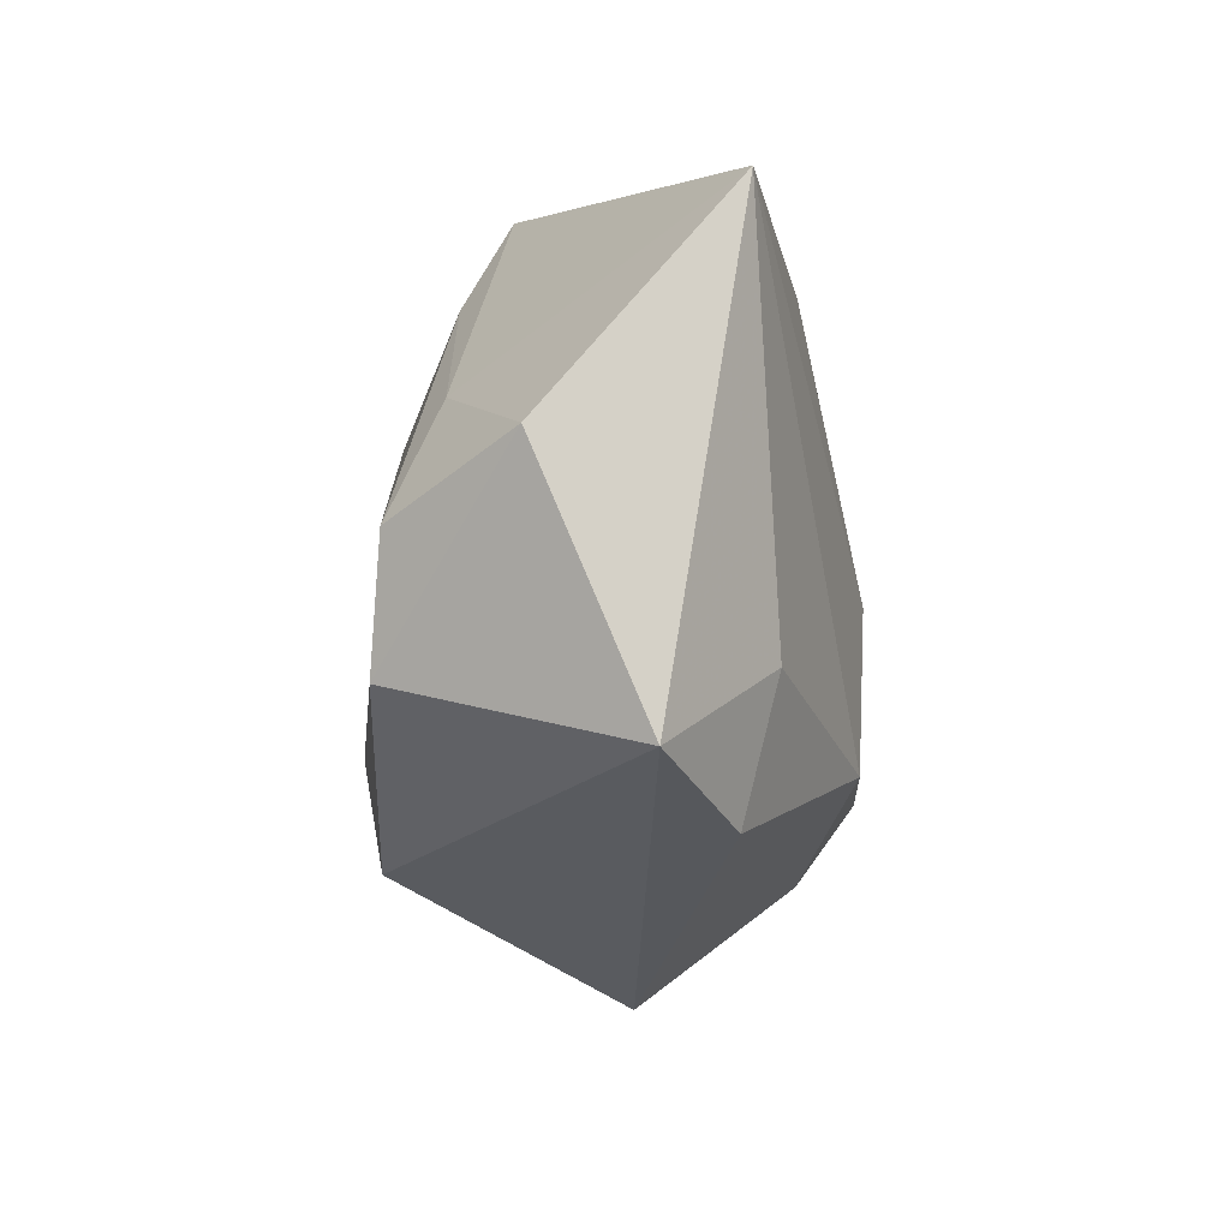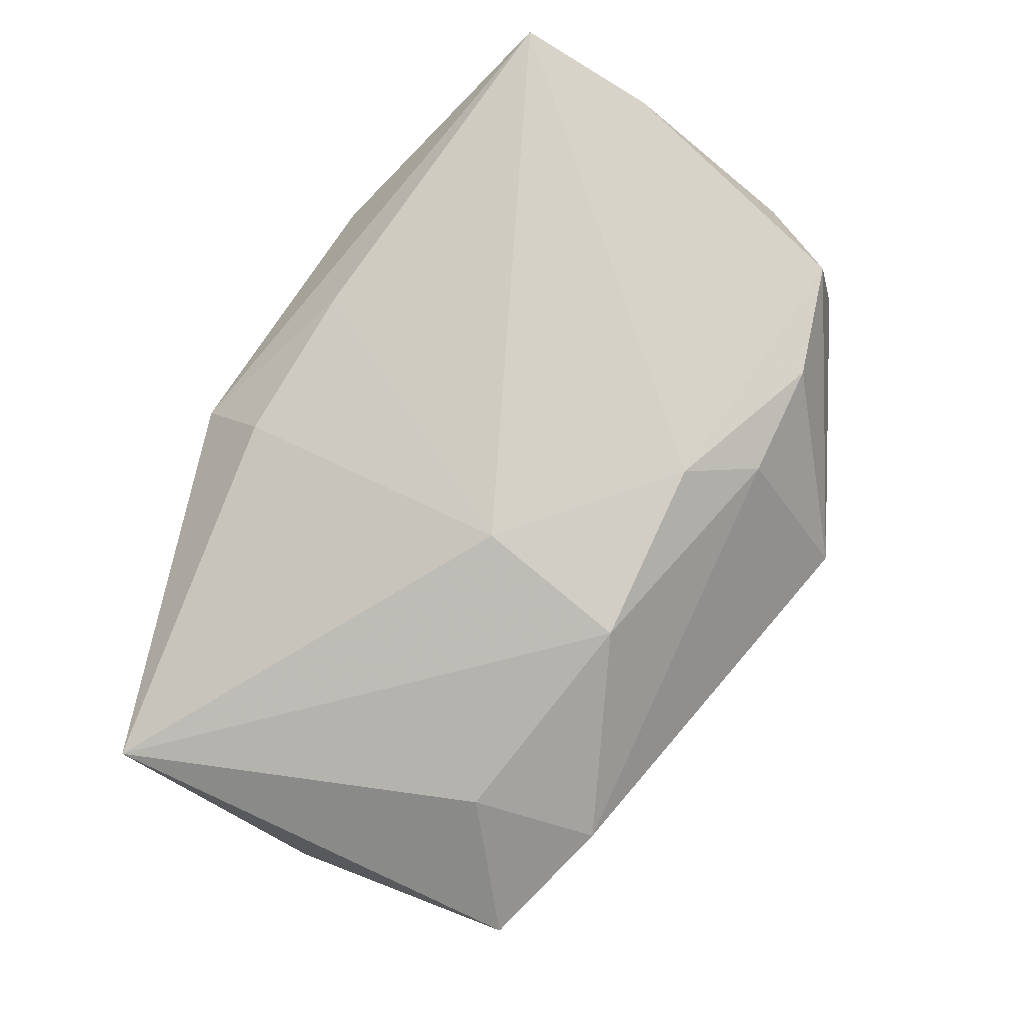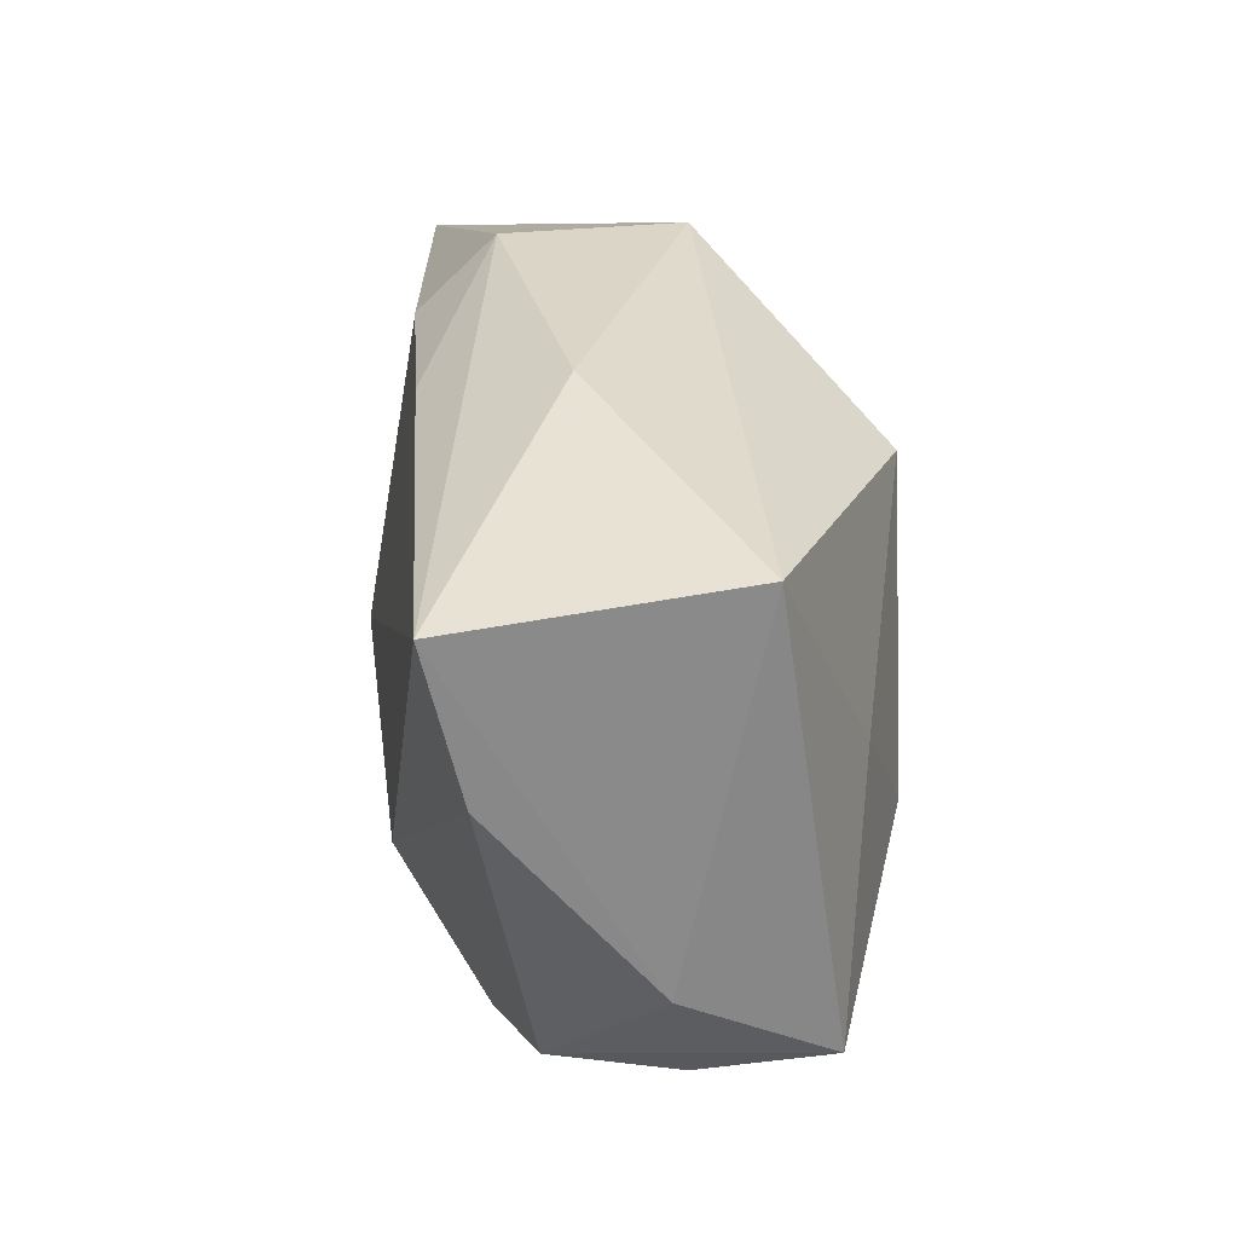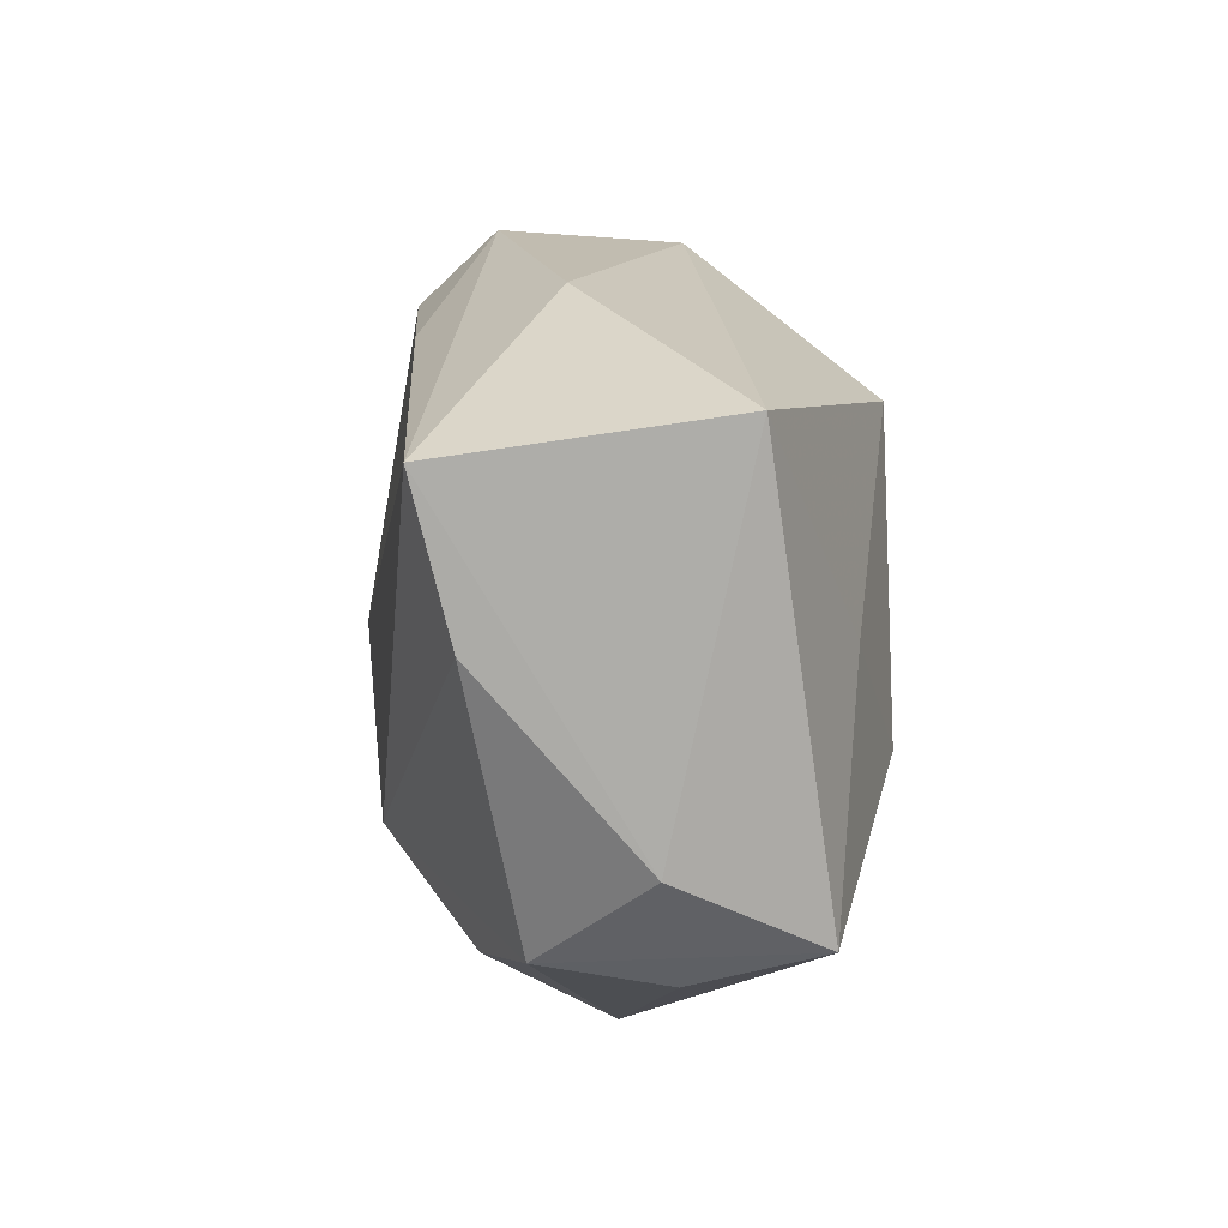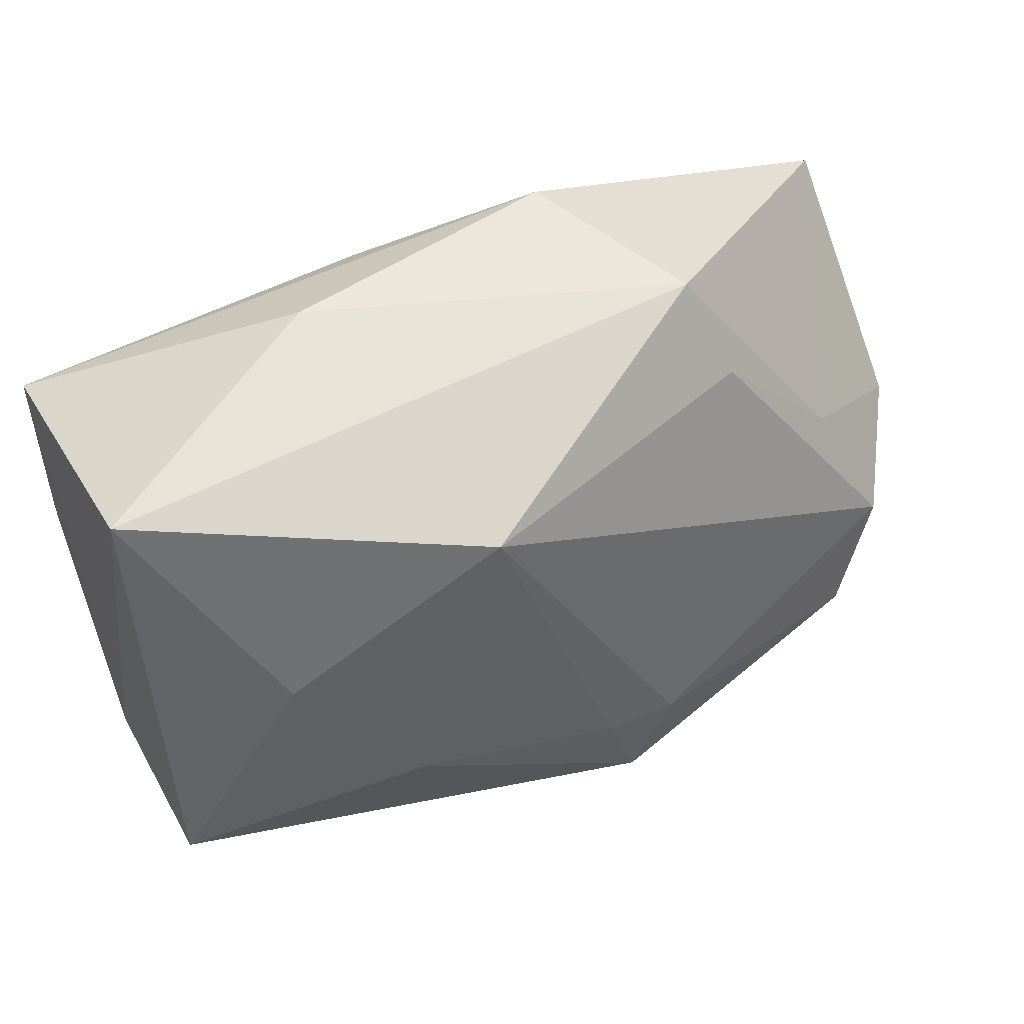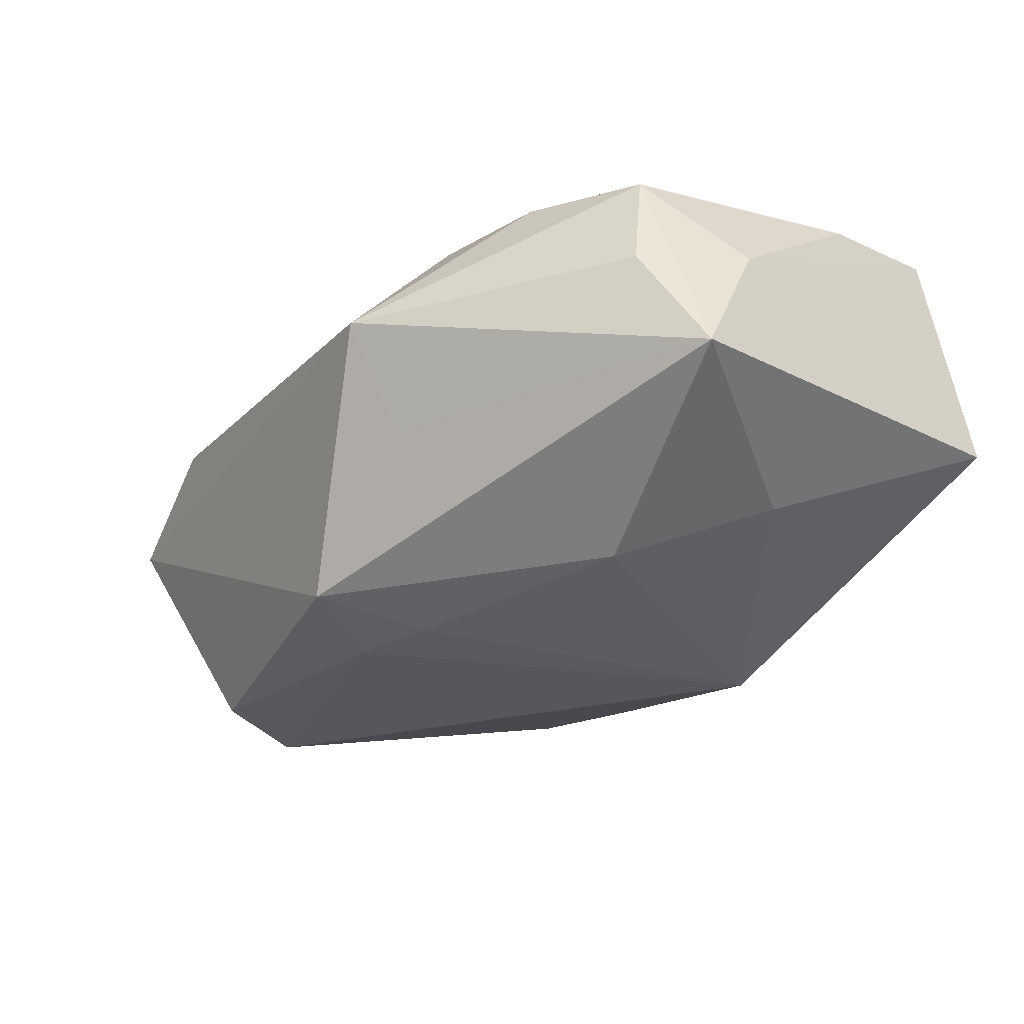
<metadata>
{"format":"obj","ext":"obj","renderer":"f3d","projection":"perspective","resolution":1024,"background":"white","views":[{"elev":-16.6,"azim":-89.3,"up":"+Y"},{"elev":78.9,"azim":-60.1,"up":"+Z"},{"elev":27.7,"azim":80.6,"up":"+Y"},{"elev":14.2,"azim":81.3,"up":"+Y"},{"elev":45.9,"azim":148.0,"up":"+Y"},{"elev":-34.2,"azim":48.1,"up":"+Z"}]}
</metadata>
<code>
v 0.01051 -0.02129 0.01411
v 0.03666 0.01913 0.01877
v 0.01534 0.0278 0.005336
v 0.00884 -0.0255 -0.008755
v -0.01108 -0.01686 0.01795
v 0.03841 0.0222 -0.004449
v 0.03841 -0.009468 0.00228
v -0.01014 0.02294 0.01404
v -0.03984 -0.02142 0.002605
v 0.03832 -0.01523 -0.009973
v 0.03701 0.006288 0.01568
v -0.008683 -0.01486 -0.02008
v -0.04324 -0.0001897 -0.006479
v 0.004476 0.02255 0.01543
v -0.03516 -0.004664 -0.01652
v -0.04343 0.01836 0.009114
v -0.008739 -0.002753 0.01877
v 0.02792 0.003682 -0.01359
v 0.02143 -0.02045 0.01283
v -0.001409 -0.01347 -0.02034
v 0.01812 -0.007476 -0.01884
v 0.009061 -0.0317 0.000635
v 0.03255 -0.01706 0.01069
v -0.005459 -0.02323 -0.01881
v -0.02762 -0.02471 0.008226
v -0.03055 -0.01354 0.01111
v -0.01573 0.0271 -0.008635
v 0.01029 0.01775 -0.01947
v 0.005624 -0.01541 0.01877
v -0.03034 0.006645 -0.01256
v -0.01978 0.01016 -0.0151
v 0.03356 -0.01908 0.0001371
v -0.03107 -0.01479 -0.0174
v -0.01018 0.02898 0.007495
v -0.01858 0.0184 -0.01259
f 34 2 3
f 6 3 2
f 34 3 27
f 27 6 28
f 3 6 27
f 14 2 34
f 34 8 14
f 16 8 34
f 34 27 16
f 16 26 5
f 28 6 18
f 18 6 10
f 7 23 10
f 7 6 2
f 10 6 7
f 35 27 28
f 10 24 21
f 28 18 21
f 21 18 10
f 4 24 10
f 5 26 25
f 8 16 17
f 17 14 8
f 17 16 5
f 2 14 17
f 5 29 17
f 17 29 2
f 11 7 2
f 23 7 11
f 2 29 11
f 11 29 23
f 10 23 32
f 22 32 23
f 24 4 22
f 22 4 10
f 10 32 22
f 13 15 33
f 30 15 13
f 13 16 30
f 30 16 27
f 27 35 30
f 35 15 30
f 31 35 28
f 28 15 31
f 31 15 35
f 23 29 19
f 19 22 23
f 9 33 24
f 24 22 9
f 9 22 25
f 13 33 9
f 9 16 13
f 26 16 9
f 9 25 26
f 12 15 28
f 12 33 15
f 24 33 12
f 1 29 5
f 1 19 29
f 22 19 1
f 5 25 1
f 25 22 1
f 28 21 20
f 20 12 28
f 20 21 24
f 24 12 20

</code>
